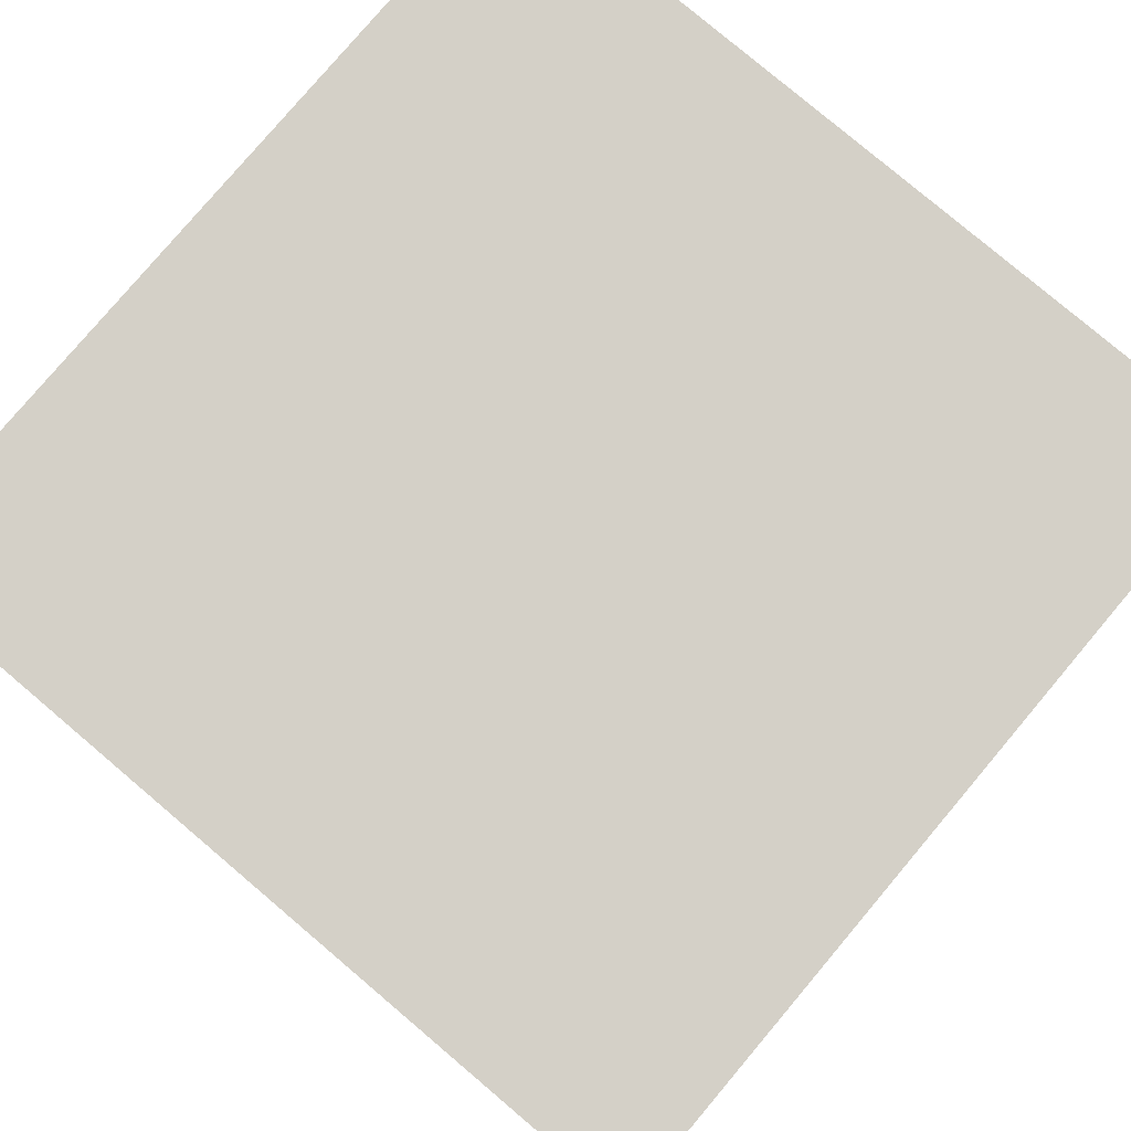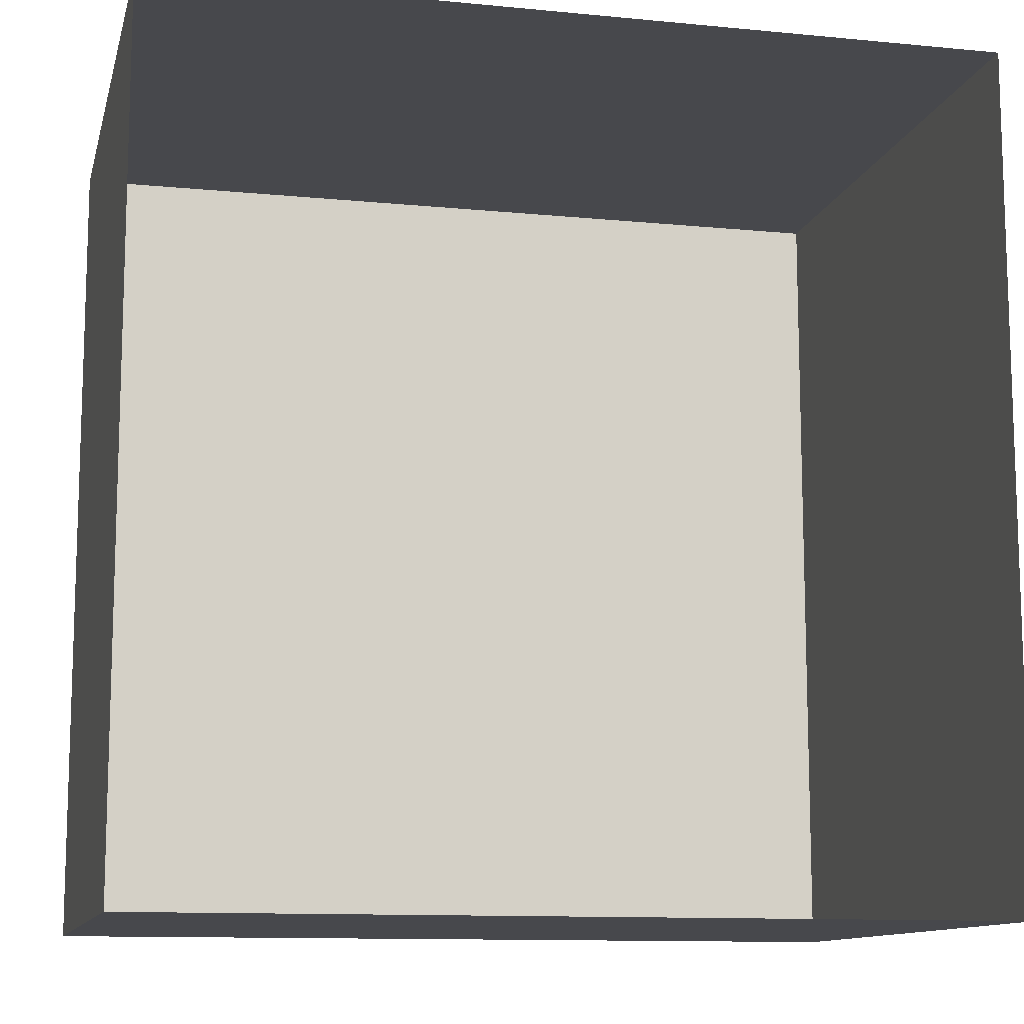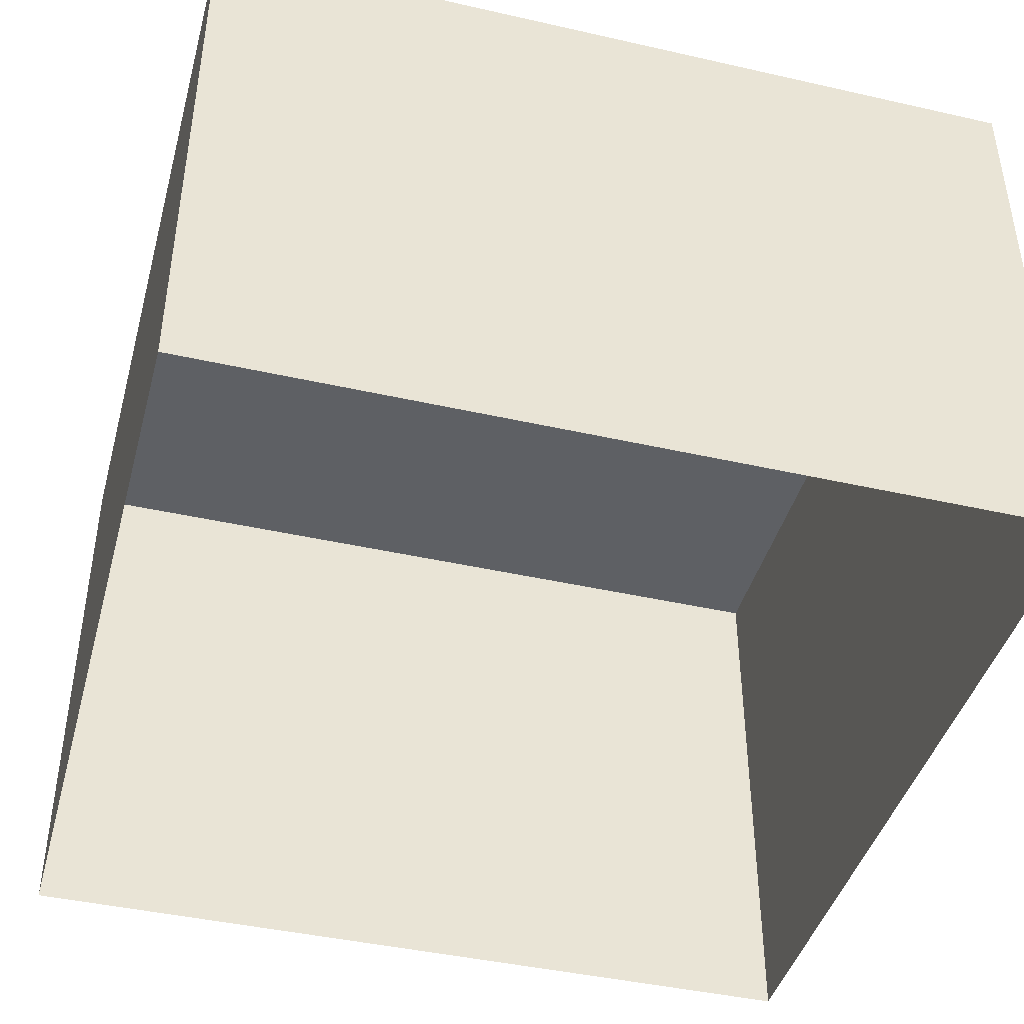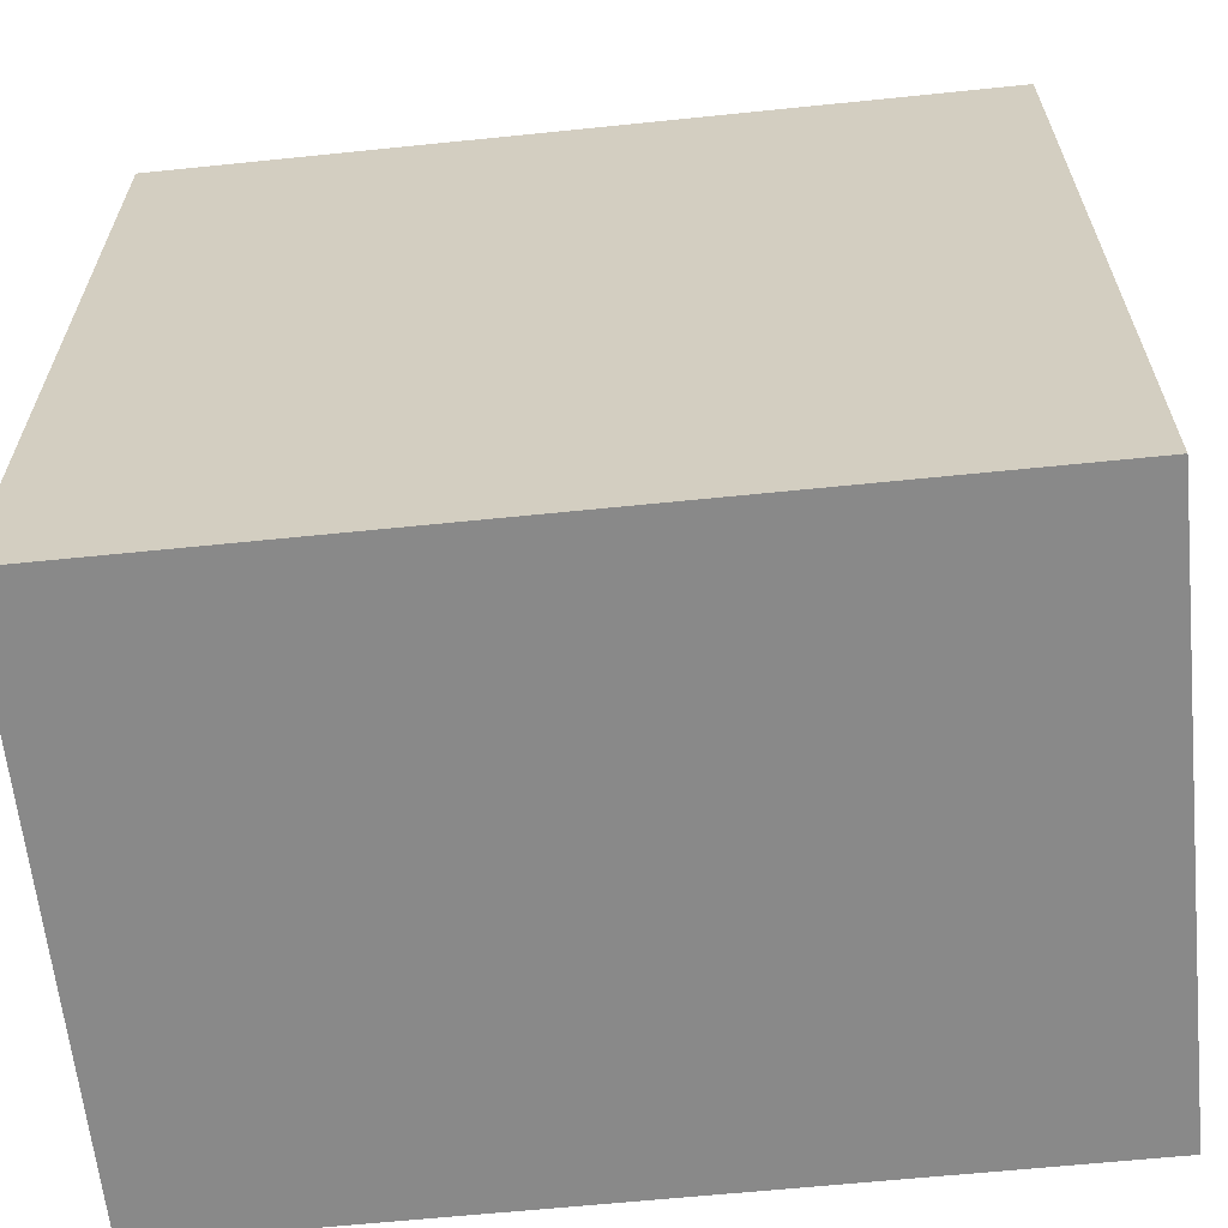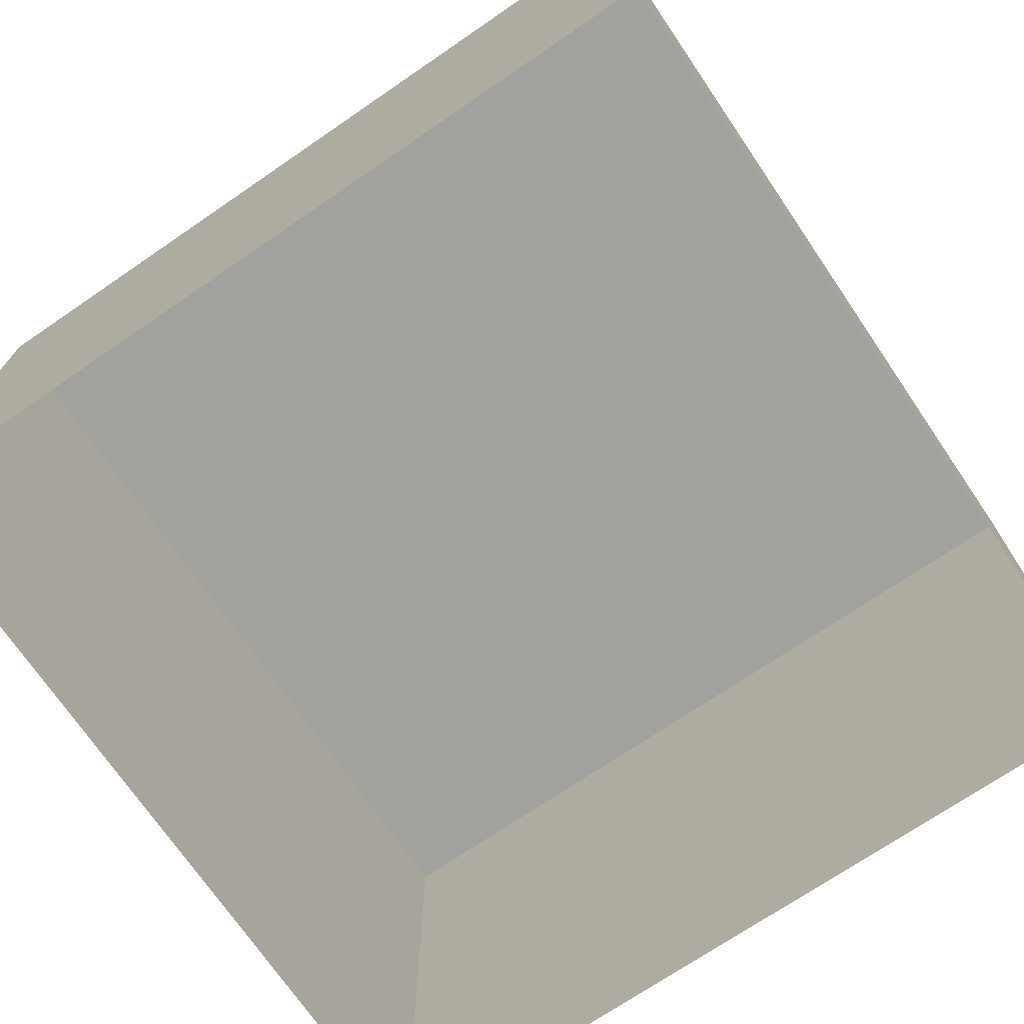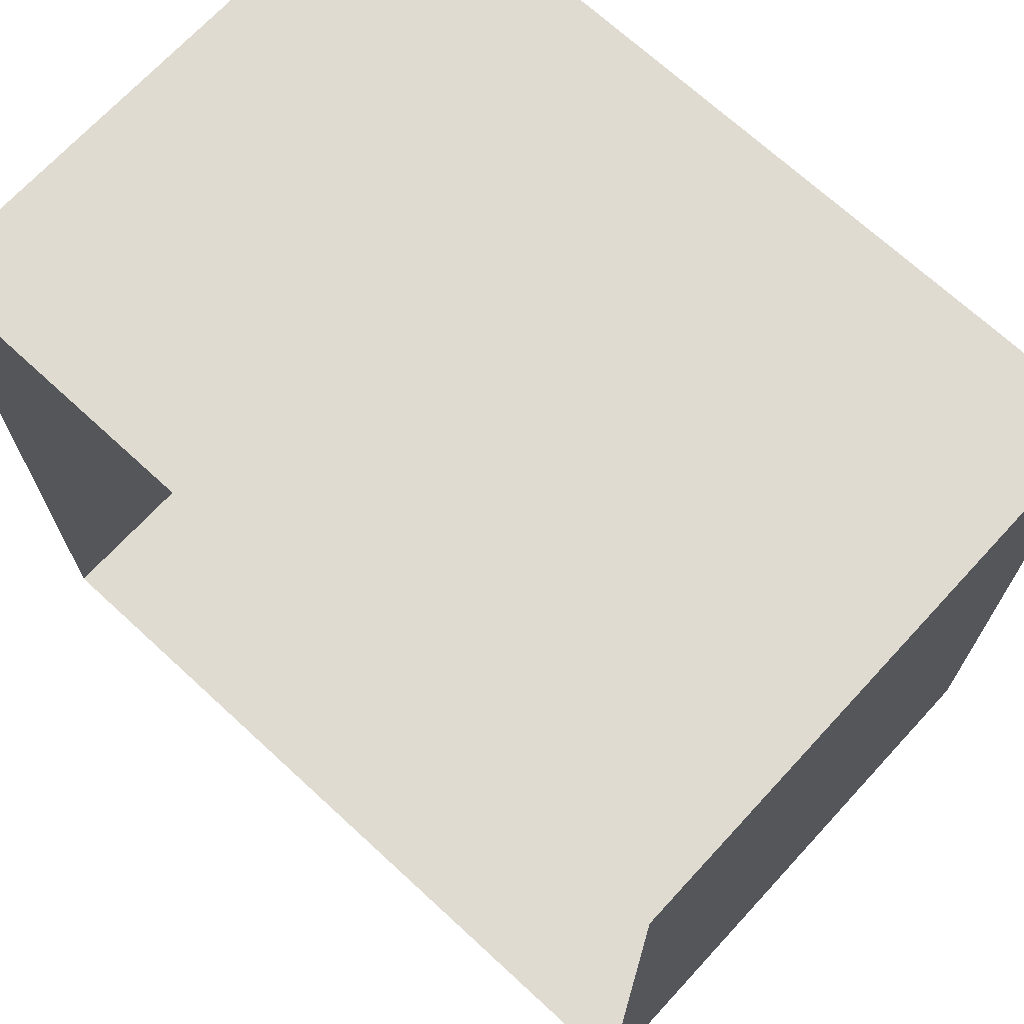
<metadata>
{"format":"obj","ext":"obj","renderer":"f3d","projection":"perspective","resolution":1024,"background":"white","views":[{"elev":80.0,"azim":40.2,"up":"+Y"},{"elev":-11.6,"azim":-13.2,"up":"+Z"},{"elev":-42.8,"azim":74.9,"up":"+Y"},{"elev":-63.0,"azim":-174.1,"up":"+Z"},{"elev":-72.1,"azim":34.3,"up":"+Y"},{"elev":70.0,"azim":42.7,"up":"+Z"}]}
</metadata>
<code>
g
v -0.5 0.7 0.5
v 0.5 0.7 0.5
v 0.5 0.7 -0.5
v -0.5 0.7 -0.5
v -0.5 0 0.5
v 0.5 0 0.5
v 0.5 0 -0.5
v -0.5 0 -0.5
f 1 2 3
f 3 4 1
f 5 6 2
f 2 1 5
f 6 7 3
f 3 2 6
f 7 8 4
f 4 3 7
f 8 5 1
f 1 4 8

</code>
